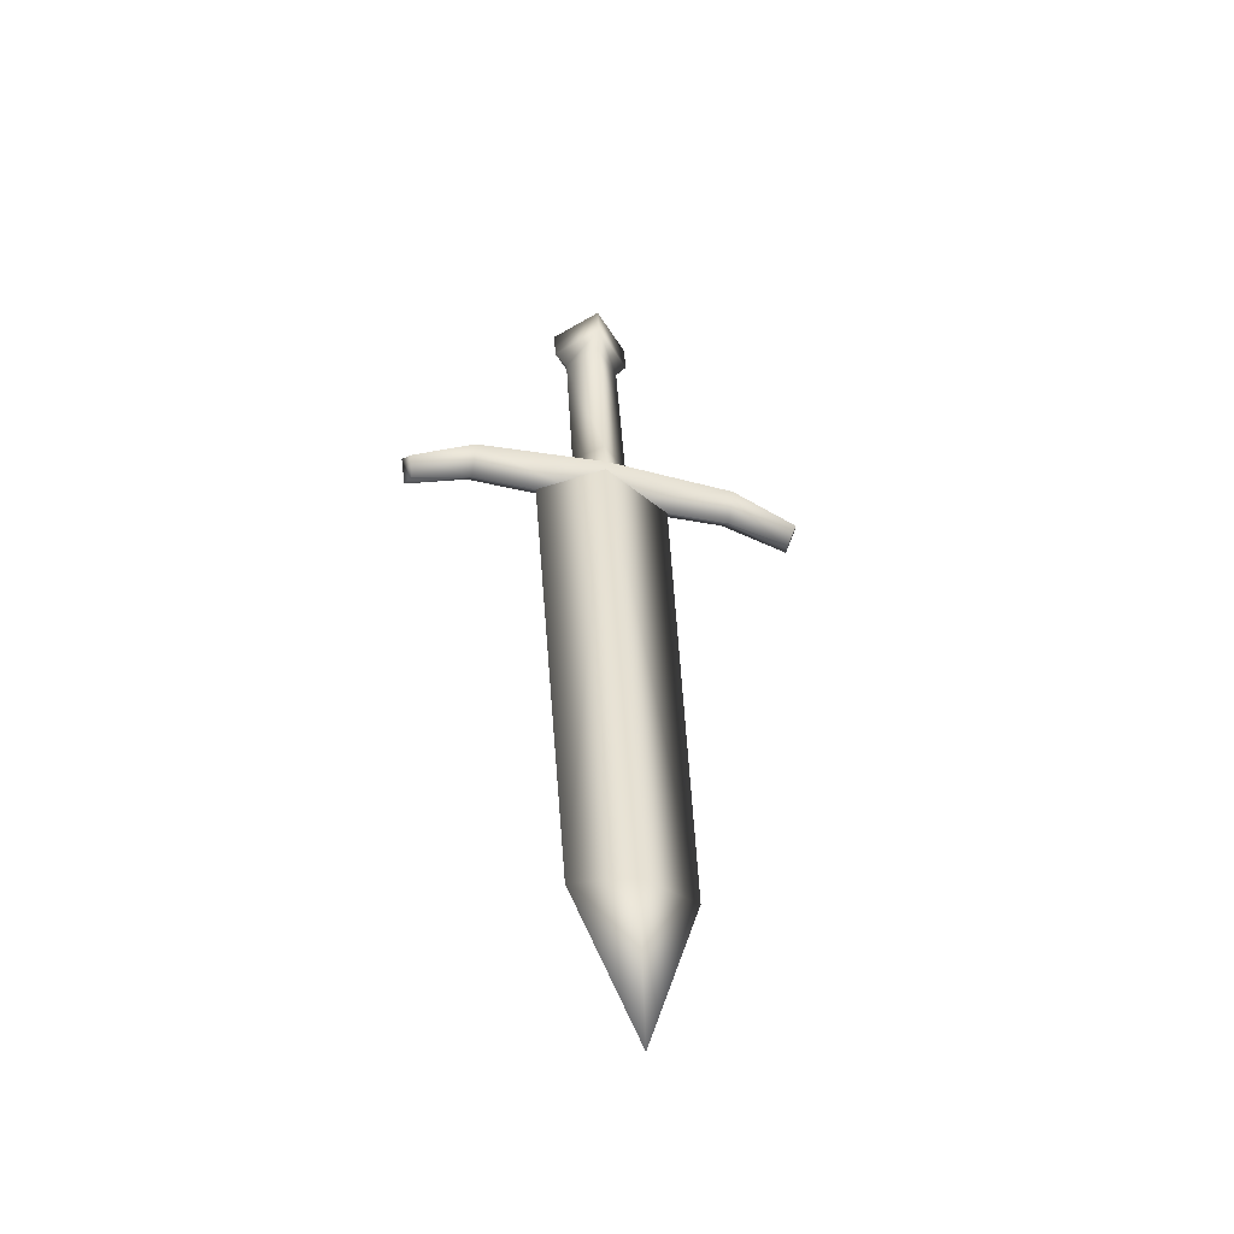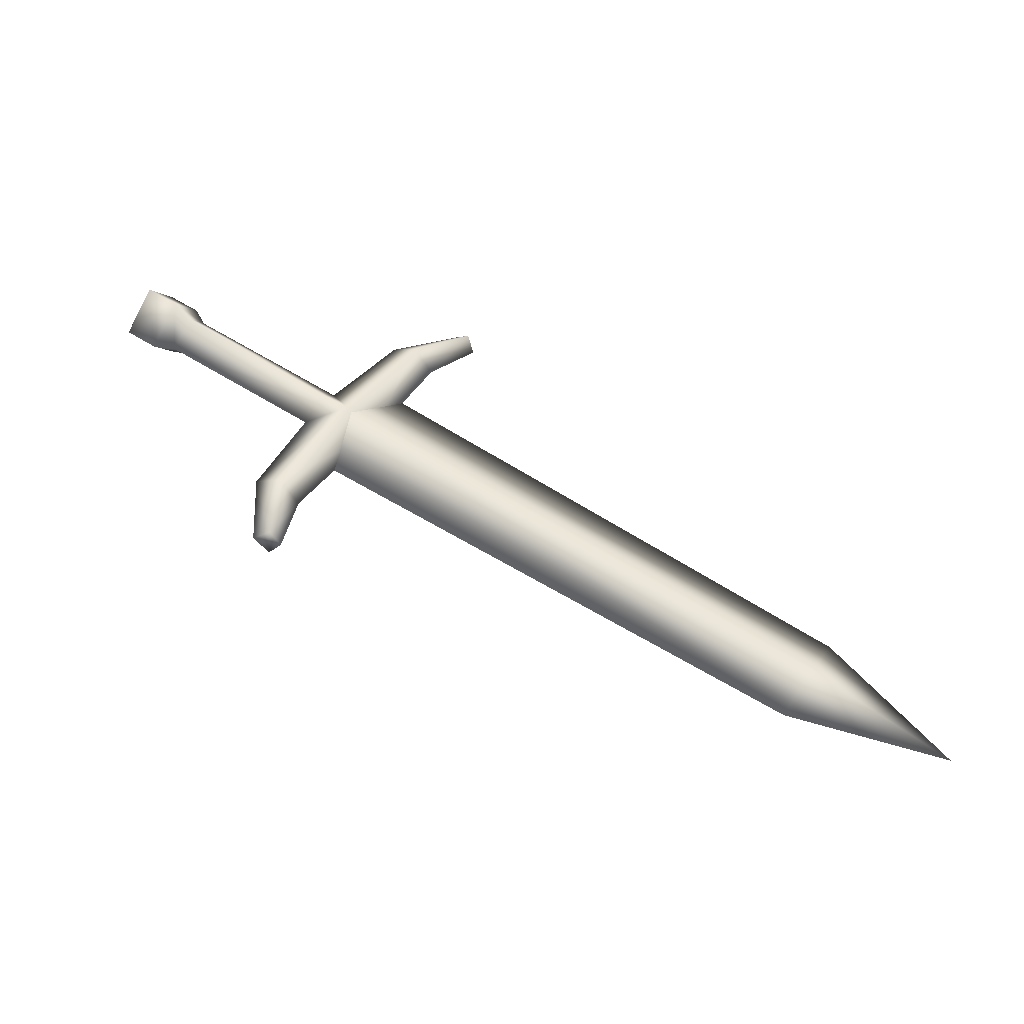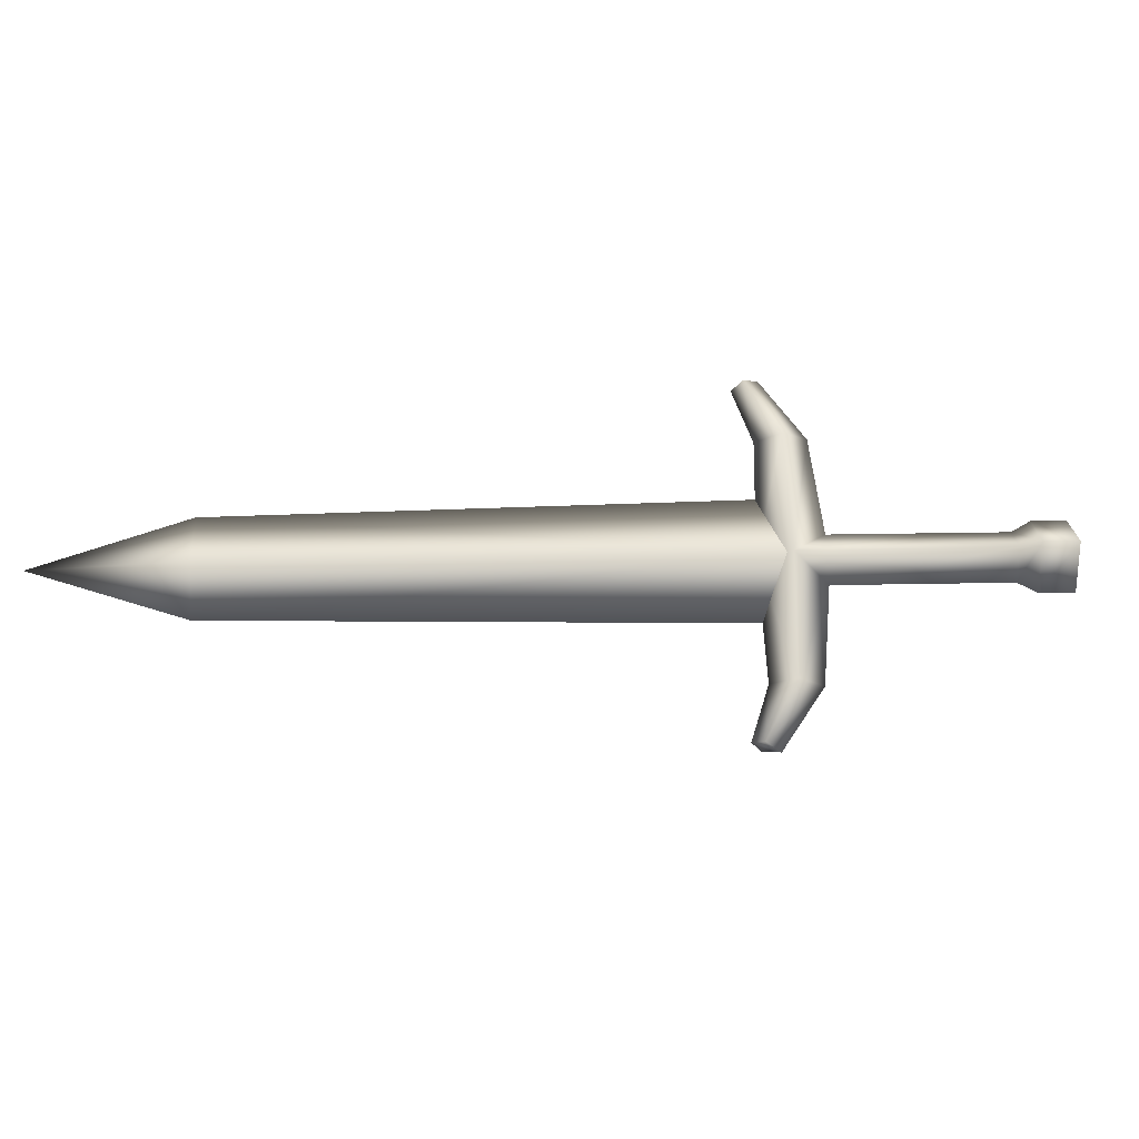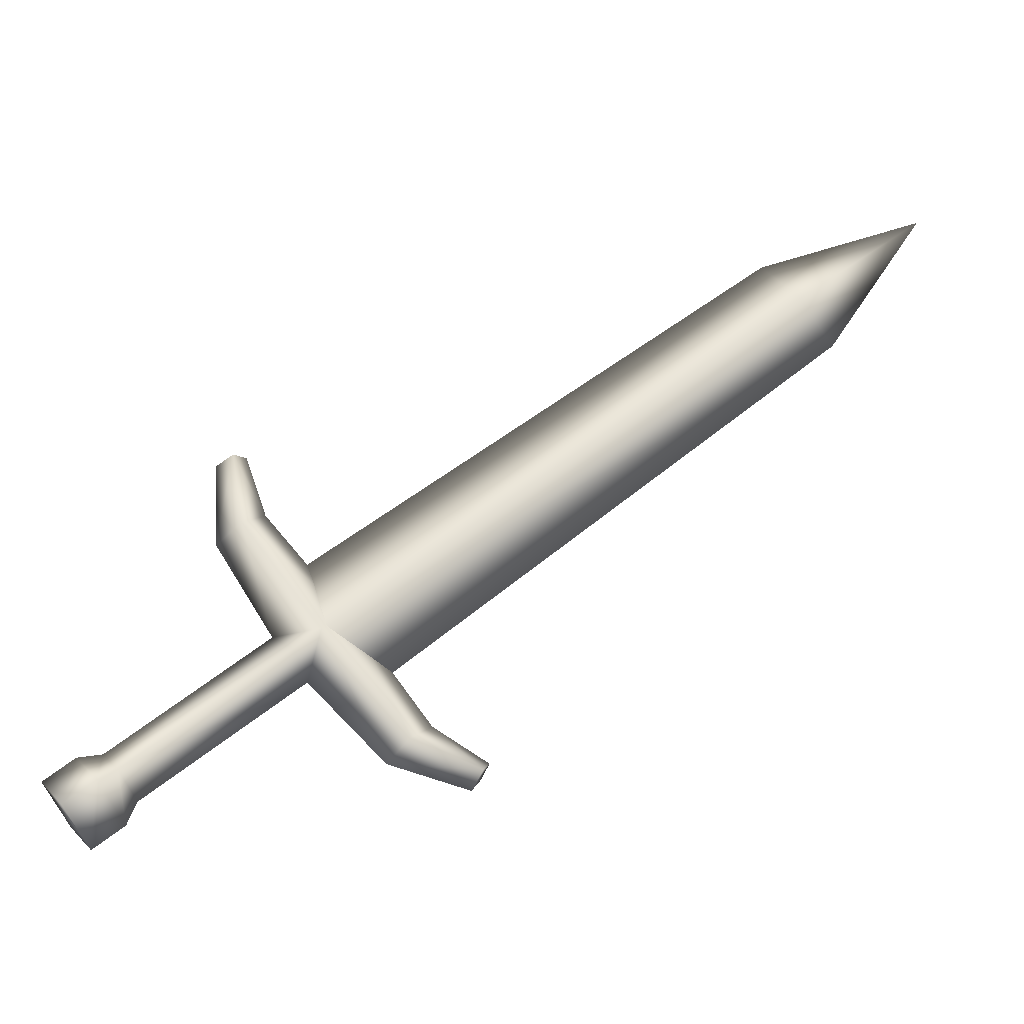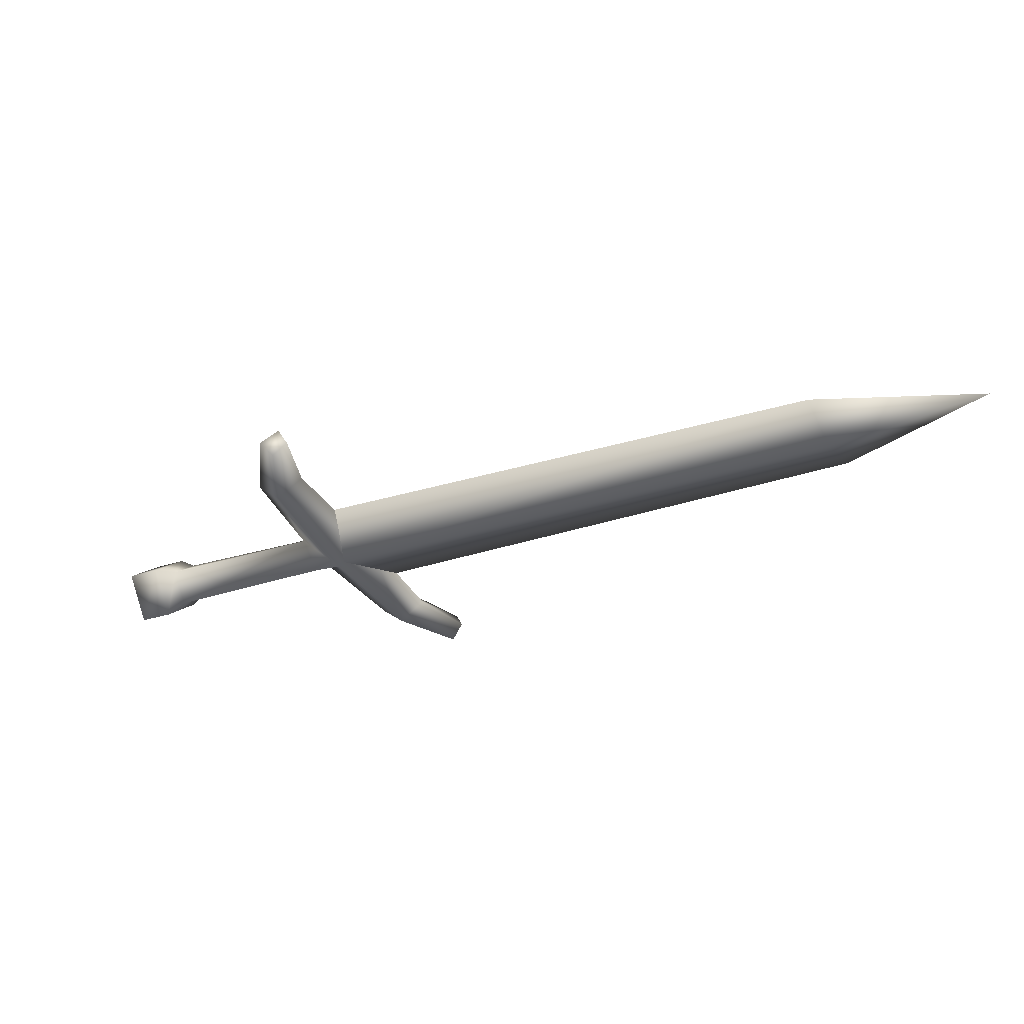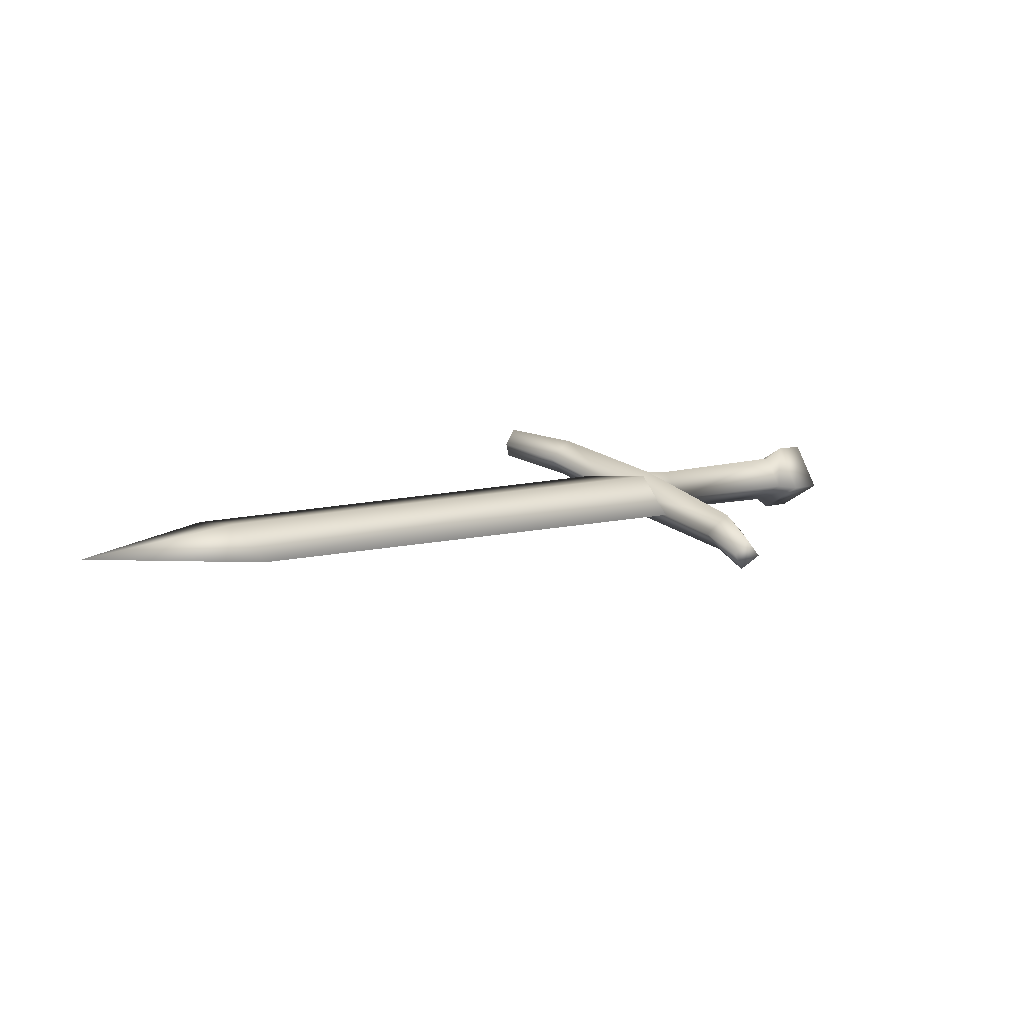
<metadata>
{"format":"obj","ext":"obj","renderer":"f3d","projection":"perspective","resolution":1024,"background":"white","views":[{"elev":37.1,"azim":50.8,"up":"+Y"},{"elev":61.1,"azim":-3.5,"up":"+Y"},{"elev":53.6,"azim":142.0,"up":"+Y"},{"elev":-10.9,"azim":-12.5,"up":"+Z"},{"elev":-23.1,"azim":-7.0,"up":"+Y"},{"elev":8.5,"azim":99.9,"up":"+Y"}]}
</metadata>
<code>
v  -0.0883 1.061 0.4907
v  -0.1524 1.035 0.4975
v  -0.2207 1.069 0.6149
v  -0.1853 1.096 0.6292
v  -0.1602 1.069 0.6547
v  -0.0563 1.028 0.5248
v  -0.2221 1.091 0.7194
v  -0.1966 1.111 0.7219
v  -0.3509 1.031 0.3513
v  -0.3252 1.057 0.3158
v  -0.3453 1.072 0.2964
v  -0.3819 1.035 0.3471
v  -0.3846 1.071 0.2674
v  -0.4212 1.034 0.3181
v  -0.1837 1.089 0.7314
v  -0.1926 1.042 0.6405
v  -0.0976 0.9932 0.505
v  -0.2025 1.069 0.7309
v  -0.3589 0.972 0.3176
v  -0.3348 0.9875 0.3306
v  -0.3983 0.9713 0.2886
v  -0.0991 0.999 0.502
v  0.5328 1.016 0.9659
v  0.494 1.057 1.018
v  -0.1466 1.048 0.5652
v  0.7128 1.042 1.091
v  -0.0915 1.055 0.4902
v  0.5392 1.062 0.956
v  0.0141 1.012 0.3606
v  0.0379 0.9858 0.3879
v  -0.018 0.9837 0.3418
v  0.0982 0.9869 0.3248
v  0.0819 0.9632 0.3099
v  -0.1231 1.057 0.4661
v  -0.1107 1.017 0.4413
v  -0.3092 1.014 0.2952
v  -0.3223 1.01 0.2668
v  -0.3616 1.009 0.2379
v  0.1047 0.9671 0.343
v  0.0068 0.9582 0.3719
v  0.0923 0.9441 0.3338
v  -0.044 1.005 0.427
v  0.5779 1.021 0.9045
v  -0.1315 0.9953 0.4791
o sword1_LOD003
g sword1_LOD003
f 1 2 3
f 3 4 1
f 4 5 6
f 6 1 4
f 3 7 8
f 8 4 3
f 9 10 11
f 11 12 9
f 12 11 13
f 13 14 12
f 5 4 8
f 8 15 5
f 16 17 6
f 6 5 16
f 3 16 18
f 18 7 3
f 9 12 19
f 19 20 9
f 12 14 21
f 21 19 12
f 5 15 18
f 18 16 5
f 22 23 24
f 24 25 22
f 23 26 24
f 27 25 24
f 24 28 27
f 28 24 26
f 29 1 6
f 6 30 29
f 31 29 32
f 32 33 31
f 10 34 35
f 35 36 10
f 36 37 11
f 11 10 36
f 37 38 13
f 13 11 37
f 30 39 32
f 32 29 30
f 17 35 31
f 31 40 17
f 40 30 6
f 6 17 40
f 31 33 41
f 41 40 31
f 20 19 37
f 37 36 20
f 19 21 38
f 38 37 19
f 30 40 41
f 41 39 30
f 22 42 43
f 43 23 22
f 23 43 26
f 27 28 43
f 43 42 27
f 28 26 43
f 9 2 34
f 34 10 9
f 29 31 35
f 35 1 29
f 7 18 15
f 15 8 7
f 39 41 33
f 33 32 39
f 2 1 34
f 34 1 35
f 20 44 2
f 2 9 20
f 2 17 16
f 16 3 2
f 20 36 35
f 35 44 20
f 44 17 2
f 35 17 44
f 38 21 14
f 14 13 38

</code>
